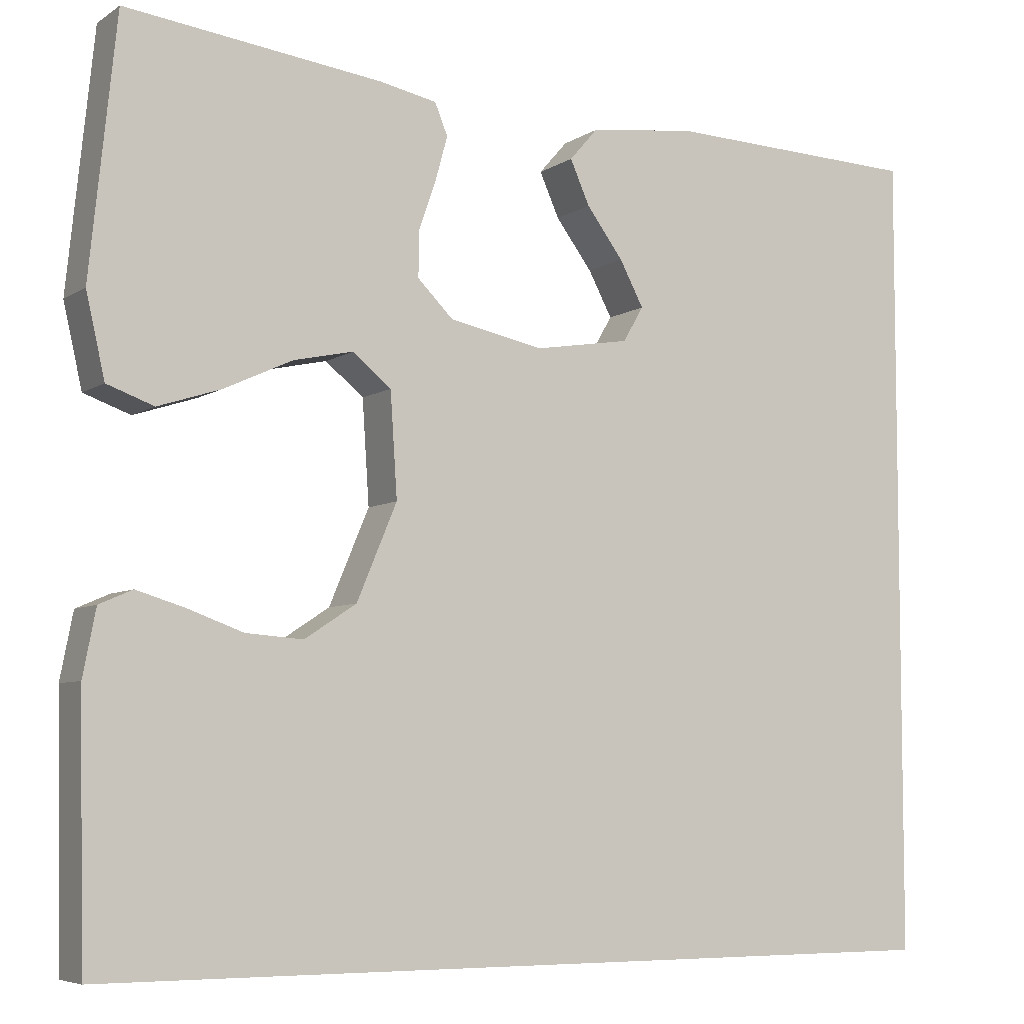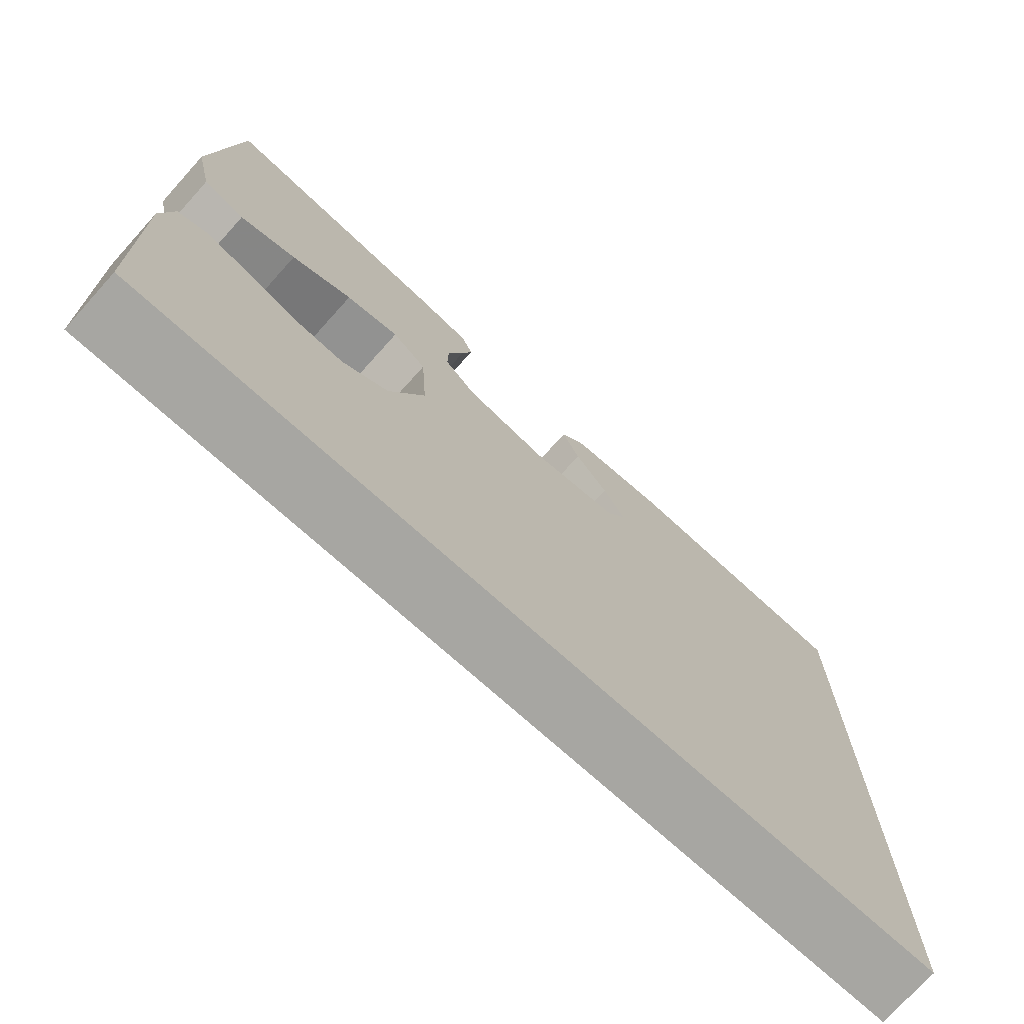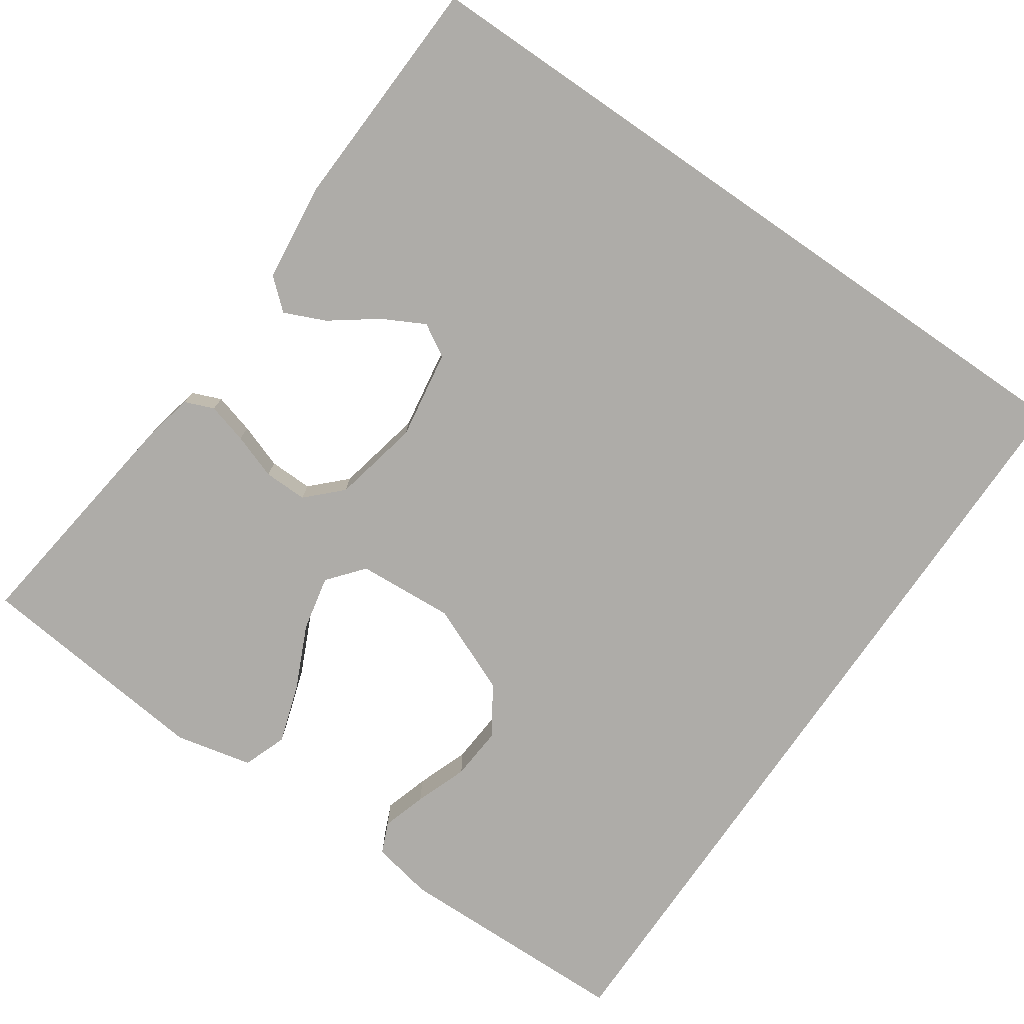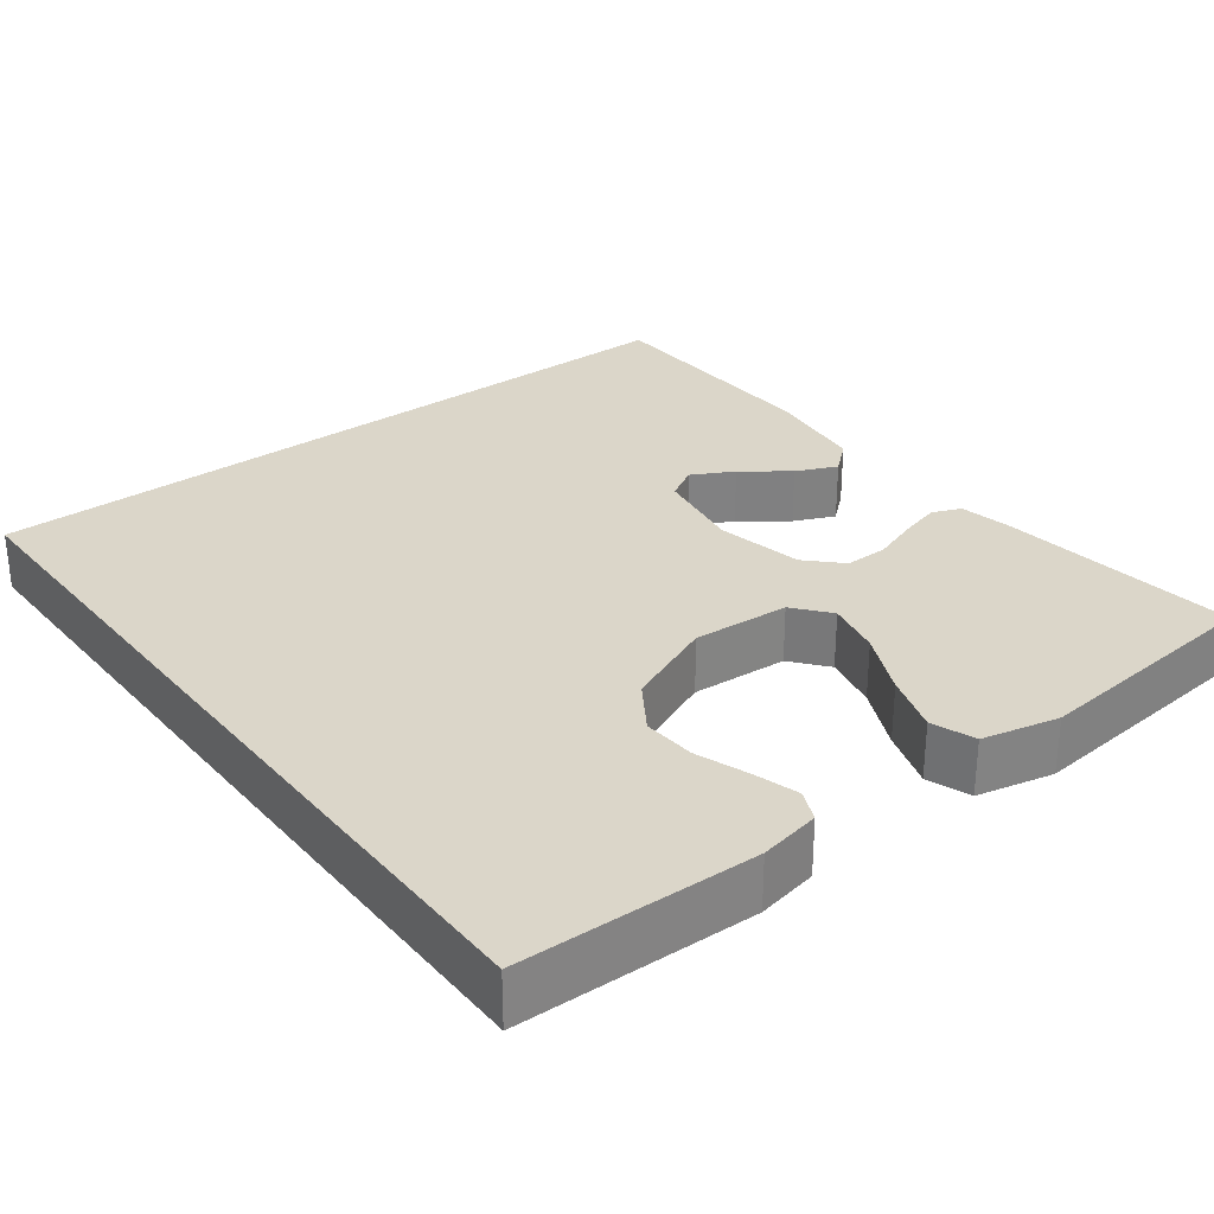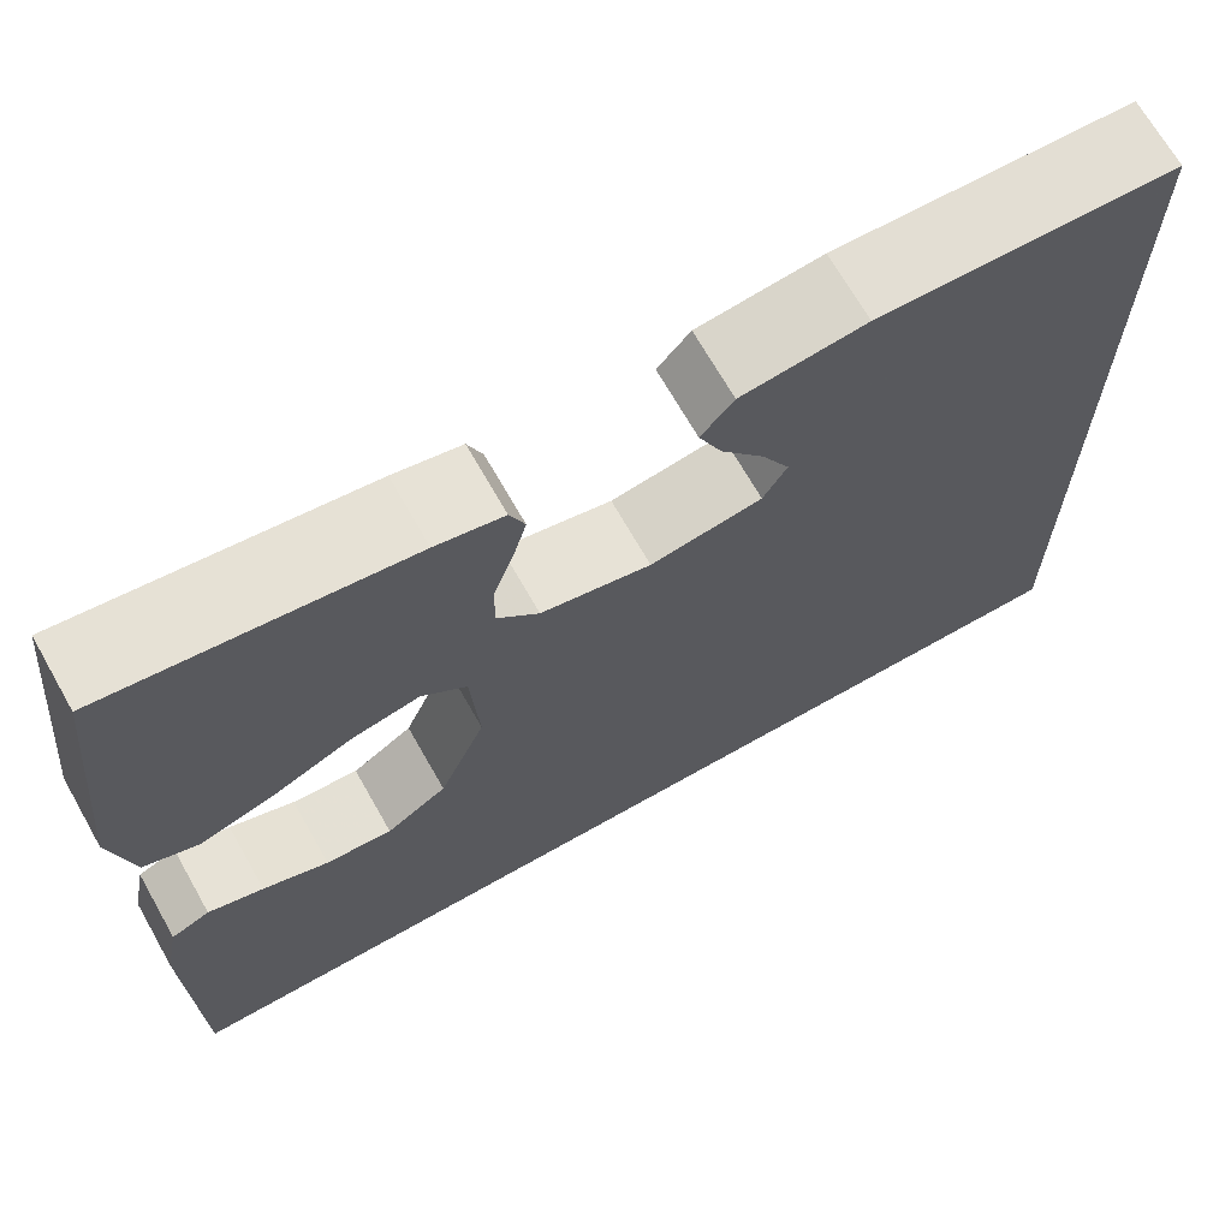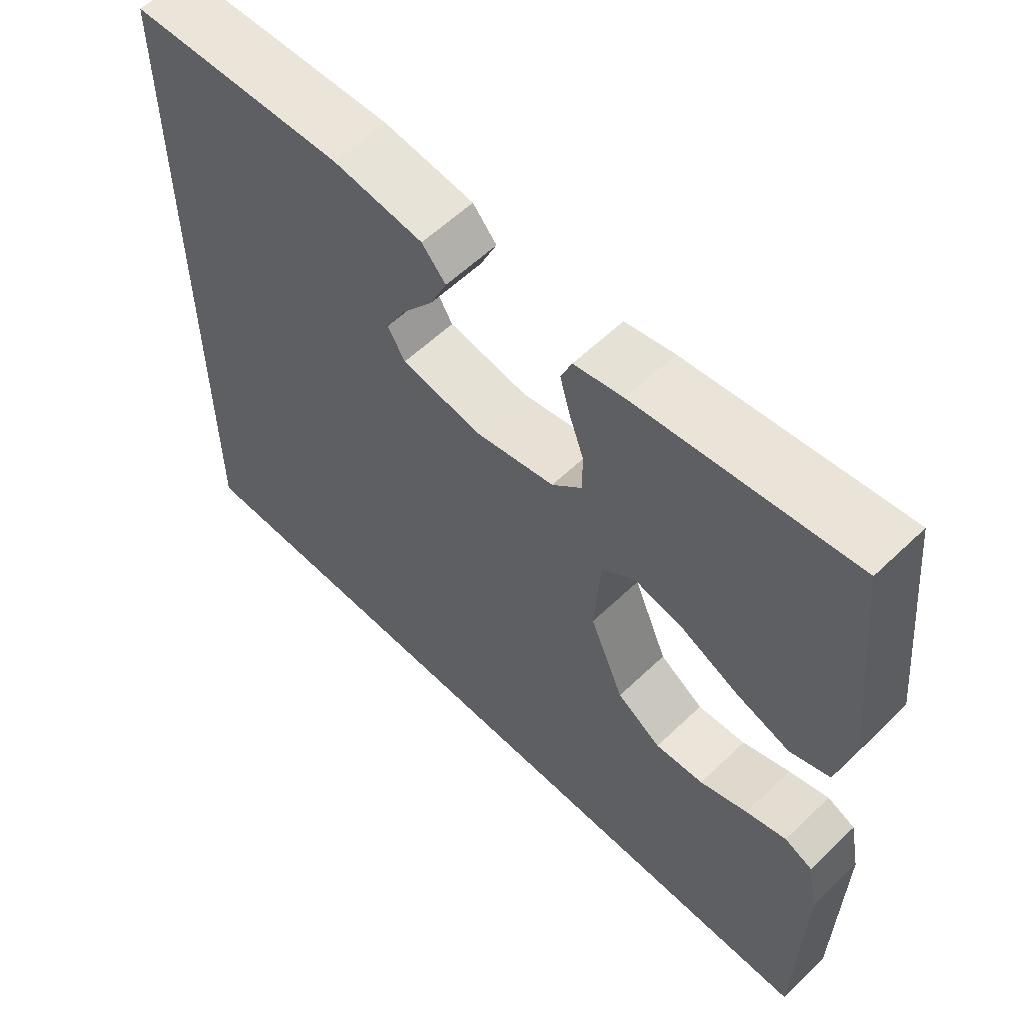
<metadata>
{"format":"obj","ext":"obj","renderer":"f3d","projection":"perspective","resolution":1024,"background":"white","views":[{"elev":-6.1,"azim":-29.0,"up":"+Z"},{"elev":-74.0,"azim":-42.0,"up":"+Z"},{"elev":-76.8,"azim":55.4,"up":"+Y"},{"elev":29.9,"azim":-127.1,"up":"+Y"},{"elev":68.9,"azim":-29.6,"up":"+Z"},{"elev":58.7,"azim":-134.6,"up":"+Z"}]}
</metadata>
<code>
v -0.5 0.07 0.5
v -0.2 0.07 0.461
v -0.132 0.07 0.447
v -0.117 0.07 0.41
v -0.131 0.07 0.359
v -0.151 0.07 0.302
v -0.152 0.07 0.247
v -0.11 0.07 0.205
v 0 0.07 0.182
v 0.112 0.07 0.2
v 0.136 0.07 0.241
v 0.108 0.07 0.294
v 0.065 0.07 0.352
v 0.042 0.07 0.404
v 0.075 0.07 0.442
v 0.2 0.07 0.457
v 0.5 0.07 0.445
v 0.5 0.07 -0.5
v -0.522 0.07 -0.5
v -0.528 0.07 -0.2
v -0.513 0.07 -0.123
v -0.474 0.07 -0.106
v -0.418 0.07 -0.123
v -0.352 0.07 -0.147
v -0.285 0.07 -0.152
v -0.224 0.07 -0.112
v -0.177 0.07 0
v -0.185 0.07 0.122
v -0.23 0.07 0.159
v -0.3 0.07 0.144
v -0.38 0.07 0.107
v -0.454 0.07 0.083
v -0.509 0.07 0.103
v -0.531 0.07 0.2
v -0.5 0 0.5
v -0.2 0 0.461
v -0.132 0 0.447
v -0.117 0 0.41
v -0.131 0 0.359
v -0.151 0 0.302
v -0.152 0 0.247
v -0.11 0 0.205
v 0 0 0.182
v 0.112 0 0.2
v 0.136 0 0.241
v 0.108 0 0.294
v 0.065 0 0.352
v 0.042 0 0.404
v 0.075 0 0.442
v 0.2 0 0.457
v 0.5 0 0.445
v 0.5 0 -0.5
v -0.522 0 -0.5
v -0.528 0 -0.2
v -0.513 0 -0.123
v -0.474 0 -0.106
v -0.418 0 -0.123
v -0.352 0 -0.147
v -0.285 0 -0.152
v -0.224 0 -0.112
v -0.177 0 0
v -0.185 0 0.122
v -0.23 0 0.159
v -0.3 0 0.144
v -0.38 0 0.107
v -0.454 0 0.083
v -0.509 0 0.103
v -0.531 0 0.2
f 4 5 6
f 3 4 6
f 2 3 6
f 1 2 6
f 34 1 6
f 33 34 6
f 32 33 6
f 31 32 6
f 30 31 6
f 29 30 6 7
f 28 29 7 8
f 27 28 8 9
f 26 27 9 10
f 22 23 24
f 21 22 24
f 20 21 24
f 19 20 24
f 18 19 24
f 18 24 25
f 15 16 17
f 14 15 17
f 13 14 17
f 12 13 17
f 11 12 17
f 10 11 17 18
f 26 10 18
f 18 25 26
f 40 39 38
f 40 38 37
f 40 37 36
f 40 36 35
f 40 35 68
f 40 68 67
f 40 67 66
f 40 66 65
f 40 65 64
f 41 40 64 63
f 42 41 63 62
f 43 42 62 61
f 44 43 61 60
f 58 57 56
f 58 56 55
f 58 55 54
f 58 54 53
f 58 53 52
f 59 58 52
f 51 50 49
f 51 49 48
f 51 48 47
f 51 47 46
f 51 46 45
f 52 51 45 44
f 52 44 60
f 60 59 52
f 1 35 36 2
f 2 36 37 3
f 3 37 38 4
f 4 38 39 5
f 5 39 40 6
f 6 40 41 7
f 7 41 42 8
f 8 42 43 9
f 9 43 44 10
f 10 44 45 11
f 11 45 46 12
f 12 46 47 13
f 13 47 48 14
f 14 48 49 15
f 15 49 50 16
f 16 50 51 17
f 17 51 52 18
f 18 52 53 19
f 19 53 54 20
f 20 54 55 21
f 21 55 56 22
f 22 56 57 23
f 23 57 58 24
f 24 58 59 25
f 25 59 60 26
f 26 60 61 27
f 27 61 62 28
f 28 62 63 29
f 29 63 64 30
f 30 64 65 31
f 31 65 66 32
f 32 66 67 33
f 33 67 68 34
f 34 68 35 1

</code>
